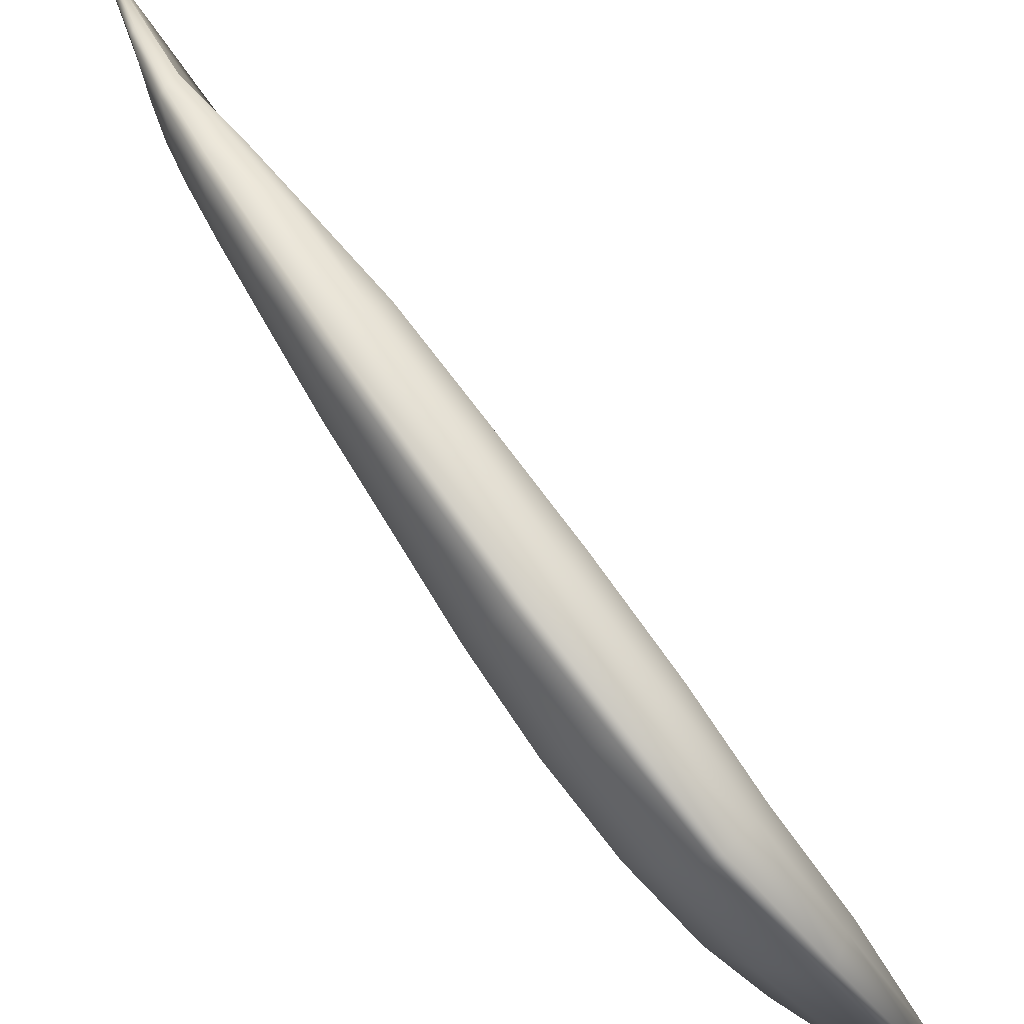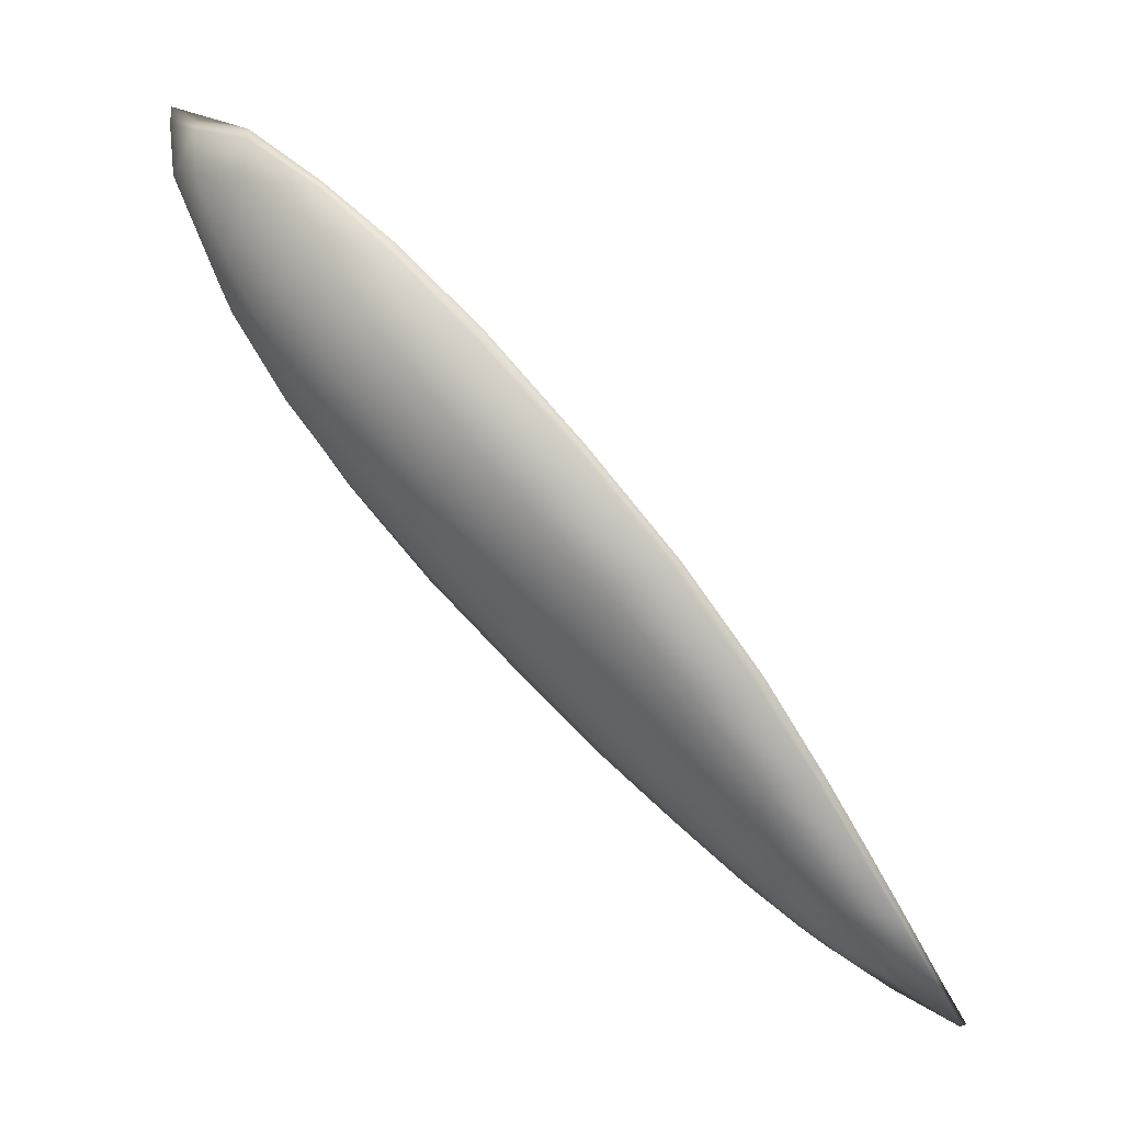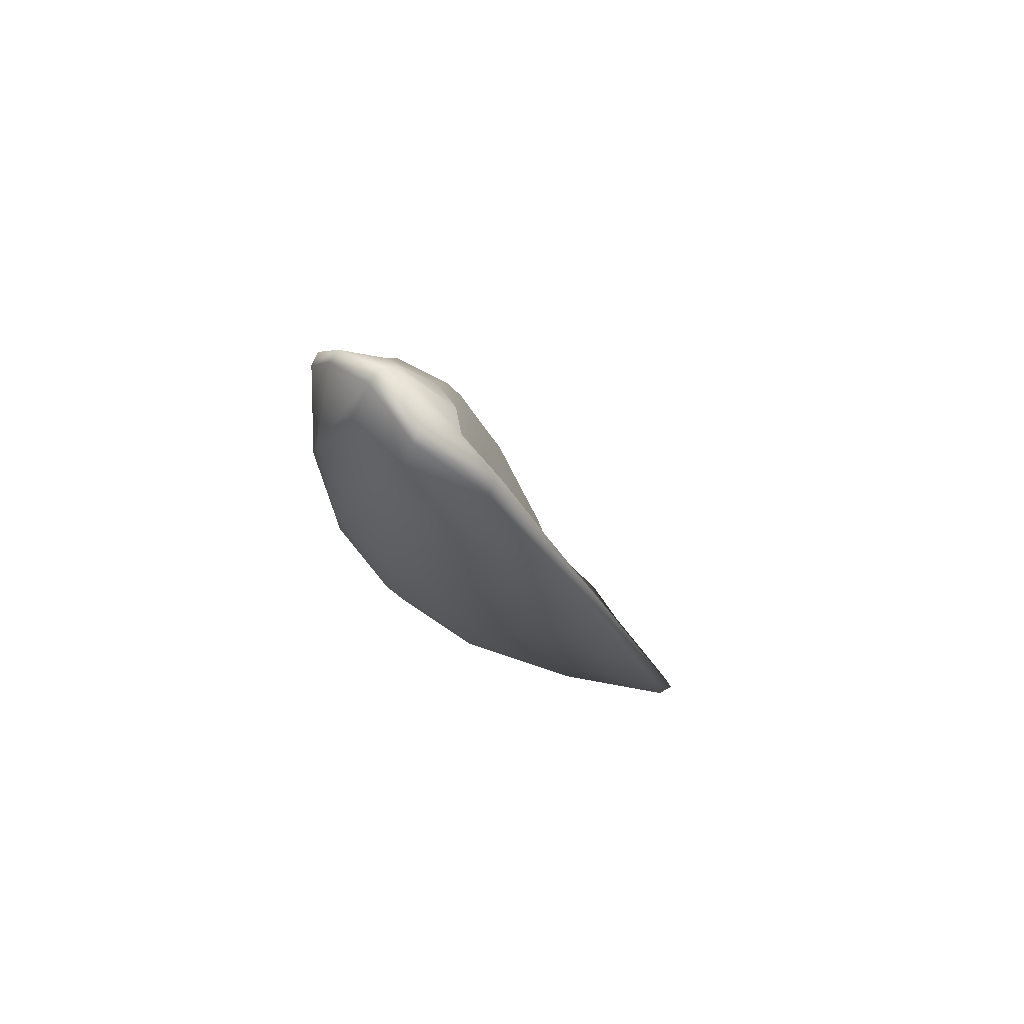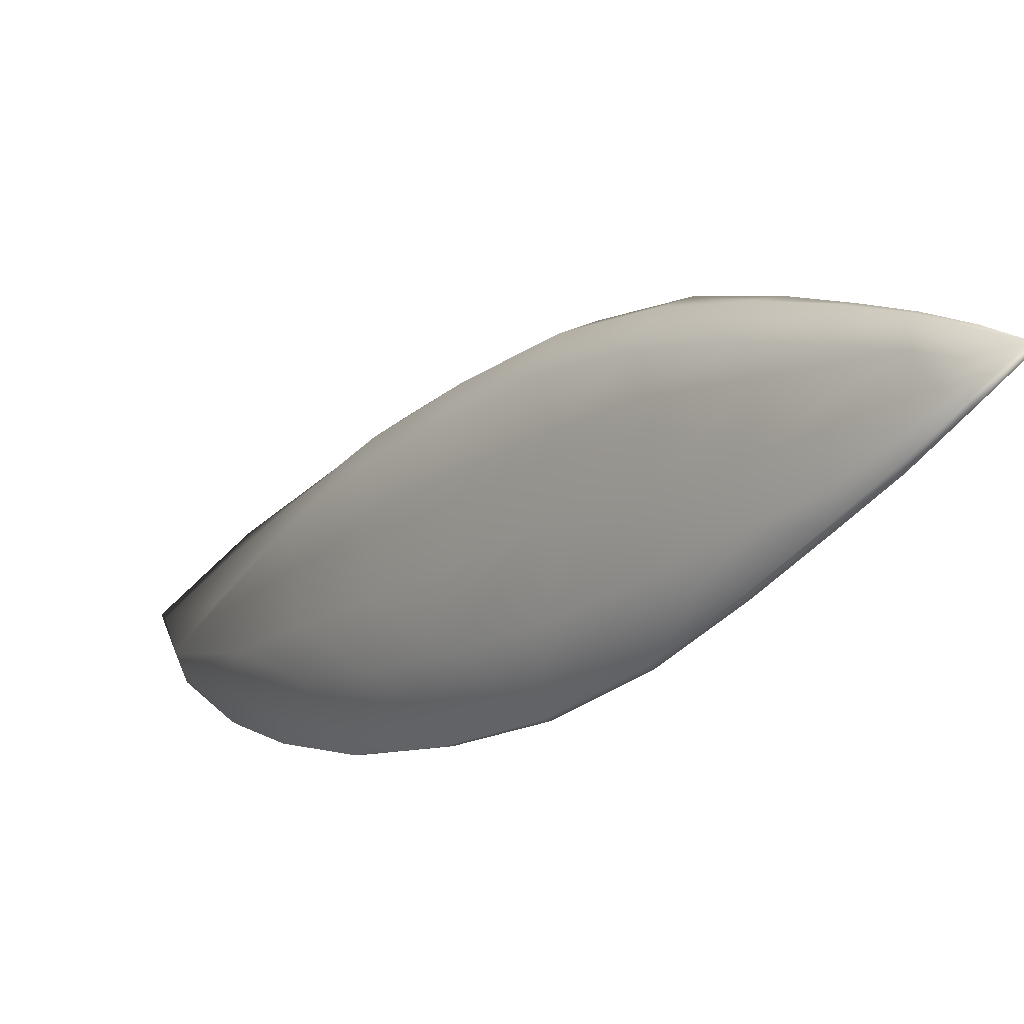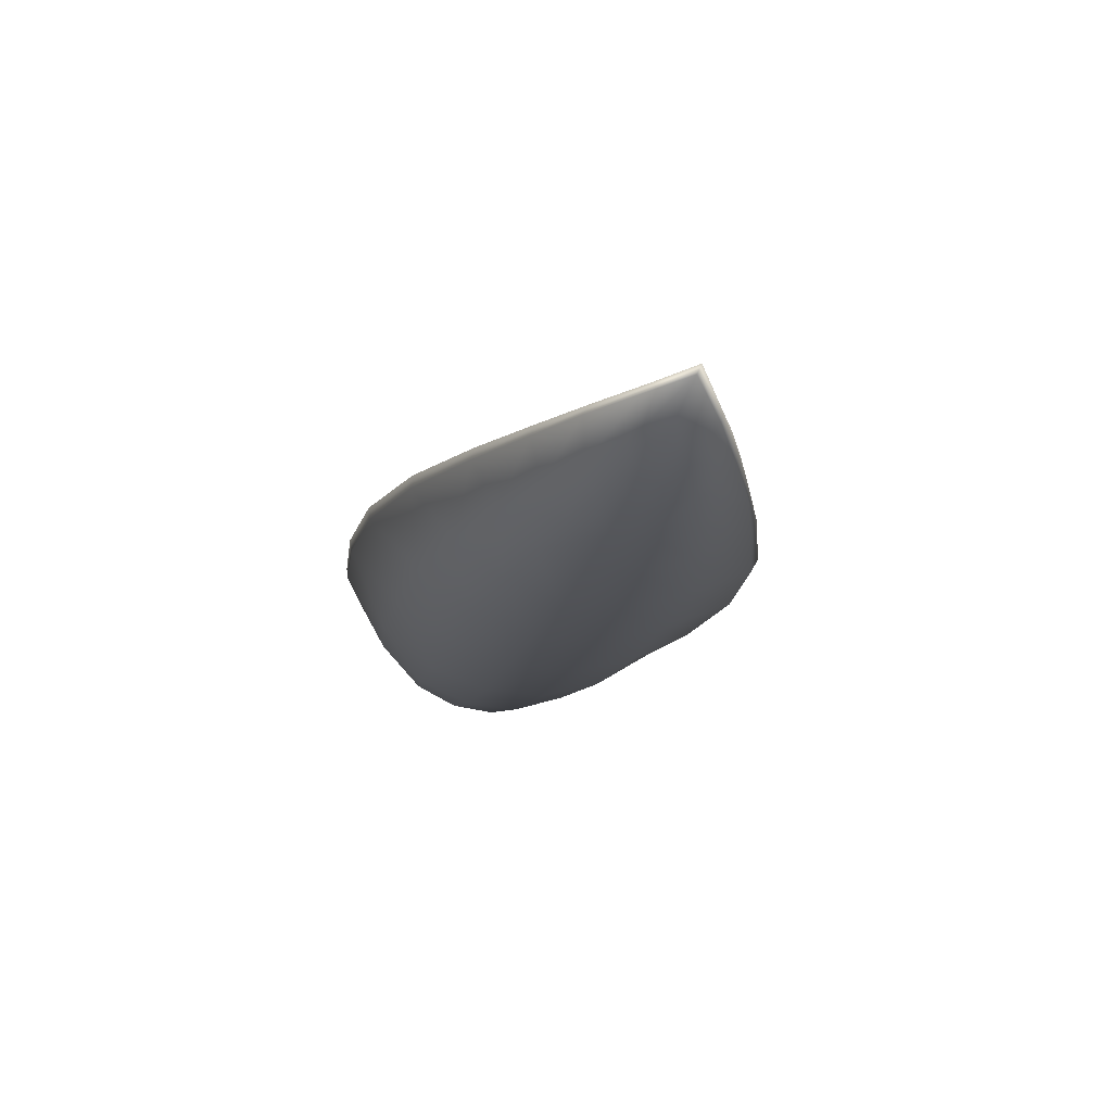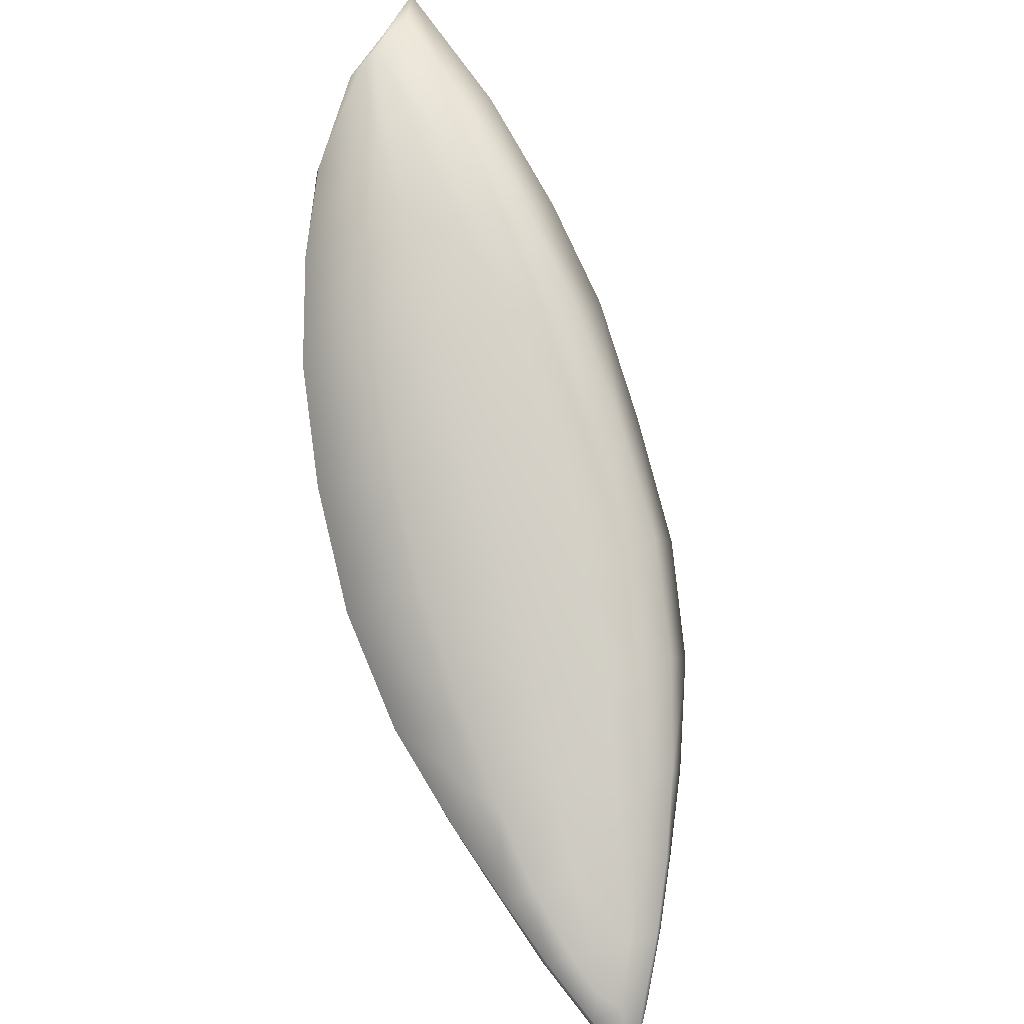
<metadata>
{"format":"obj","ext":"obj","renderer":"f3d","projection":"perspective","resolution":1024,"background":"white","views":[{"elev":38.6,"azim":-77.0,"up":"+Y"},{"elev":-21.2,"azim":29.4,"up":"+Z"},{"elev":-41.2,"azim":-22.3,"up":"+Y"},{"elev":28.6,"azim":102.5,"up":"+Y"},{"elev":-60.2,"azim":125.6,"up":"+Z"},{"elev":34.2,"azim":123.7,"up":"+Z"}]}
</metadata>
<code>
g pm0215_00_LeftEarSkin
v 0.2142 0.8254 -0.1512
v 0.23 0.8318 -0.165
v 0.2321 0.8234 -0.1605
v 0.2303 0.812 -0.1514
v 0.2373 0.8069 -0.1521
v 0.2393 0.8265 -0.1666
v 0.23 0.8318 -0.165
v 0.2415 0.8431 -0.1794
v 0.2257 0.7936 -0.1347
v 0.2343 0.7868 -0.1358
v 0.2207 0.8361 -0.1608
v 0.222 0.8372 -0.1665
v 0.2071 0.8318 -0.1485
v 0.2024 0.8304 -0.1515
v 0.1913 0.8254 -0.13
v 0.184 0.8229 -0.1346
v 0.2137 0.8016 -0.1323
v 0.217 0.7732 -0.1135
v 0.2304 0.7631 -0.1162
v 0.2237 0.7346 -0.0911
v 0.2012 0.7857 -0.1108
v 0.2053 0.7501 -0.08775
v 0.2109 0.706 -0.06108
v 0.1992 0.8201 -0.1294
v 0.1839 0.8097 -0.1066
v 0.1858 0.8006 -0.1105
v 0.1867 0.7661 -0.08492
v 0.1912 0.724 -0.05812
v 0.1663 0.7832 -0.08115
v 0.1728 0.6996 -0.02599
v 0.1922 0.6808 -0.02863
v 0.1704 0.7427 -0.05468
v 0.1737 0.8164 -0.1076
v 0.1635 0.814 -0.1142
v 0.1387 0.8004 -0.08711
v 0.1511 0.8014 -0.0787
v 0.1166 0.7805 -0.05741
v 0.164 0.7948 -0.076
v 0.1301 0.7812 -0.04789
v 0.09717 0.7532 -0.02427
v 0.1492 0.7618 -0.05111
v 0.1129 0.7547 -0.01615
v 0.08138 0.7268 0.007571
v 0.1435 0.7748 -0.04512
v 0.1275 0.7479 -0.01341
v 0.1538 0.717 -0.02276
v 0.09847 0.7263 0.01486
v 0.1333 0.7353 -0.01863
v 0.112 0.72 0.01704
v 0.08725 0.6973 0.04182
v 0.07124 0.6994 0.03548
v 0.06641 0.6689 0.06768
v 0.1187 0.7097 0.01123
v 0.1381 0.693 0.006771
v 0.09953 0.6916 0.04362
v 0.0804 0.6677 0.06926
v 0.066 0.6338 0.09985
v 0.1059 0.6815 0.03993
v 0.08945 0.6342 0.08683
v 0.07915 0.6308 0.08888
v 0.1003 0.6309 0.07956
v 0.1541 0.6784 0.004047
v 0.1711 0.6597 0.003381
v 0.123 0.6707 0.03427
v 0.1347 0.6607 0.03199
v 0.1486 0.6451 0.03186
v 0.1103 0.6502 0.05965
v 0.1155 0.6456 0.0577
v 0.1261 0.6353 0.05571
v 0.09506 0.6325 0.08306
v 0.09448 0.6592 0.06968
v 0.07518 0.6383 0.09506
v 0.222 0.8372 -0.1665
v 0.2195 0.8351 -0.1671
v 0.2402 0.8407 -0.1804
v 0.2415 0.8431 -0.1794
v 0.2024 0.8304 -0.1515
v 0.2384 0.8234 -0.1676
v 0.2393 0.8265 -0.1666
v 0.2001 0.8283 -0.1522
v 0.184 0.8229 -0.1346
v 0.2363 0.8041 -0.1533
v 0.2373 0.8069 -0.1521
v 0.1816 0.8211 -0.1357
v 0.1635 0.814 -0.1142
v 0.2329 0.7845 -0.1372
v 0.2343 0.7868 -0.1358
v 0.1618 0.811 -0.1154
v 0.1387 0.8004 -0.08711
v 0.2284 0.7607 -0.1175
v 0.2304 0.7631 -0.1162
v 0.1373 0.797 -0.08866
v 0.1166 0.7805 -0.05741
v 0.2213 0.7326 -0.09274
v 0.2237 0.7346 -0.0911
v 0.1159 0.7771 -0.05964
v 0.09717 0.7532 -0.02427
v 0.2083 0.7045 -0.06322
v 0.2109 0.706 -0.06108
v 0.09688 0.7503 -0.02749
v 0.08138 0.7268 0.007571
v 0.1899 0.6799 -0.03134
v 0.1922 0.6808 -0.02863
v 0.08099 0.724 0.00426
v 0.07124 0.6994 0.03548
v 0.1691 0.6588 0.0005414
v 0.1711 0.6597 0.003381
v 0.07062 0.6971 0.0326
v 0.06641 0.6689 0.06768
v 0.1473 0.6441 0.02897
v 0.1486 0.6451 0.03186
v 0.06531 0.6675 0.06441
v 0.066 0.6338 0.09985
v 0.126 0.6341 0.05292
v 0.1261 0.6353 0.05571
v 0.06542 0.6343 0.09401
v 0.07915 0.6308 0.08888
v 0.1005 0.6296 0.07547
v 0.1003 0.6309 0.07956
v 0.079 0.6295 0.08509
v 0.134 0.6463 0.01332
v 0.1171 0.6353 0.03897
v 0.09985 0.6292 0.06025
v 0.08098 0.6303 0.06777
v 0.06656 0.6363 0.0755
v 0.06933 0.6597 0.04596
v 0.07723 0.6836 0.01707
v 0.07979 0.6538 0.03046
v 0.07633 0.6417 0.04994
v 0.08627 0.6367 0.04675
v 0.09747 0.6339 0.04489
v 0.09277 0.6465 0.02552
v 0.1063 0.6401 0.02759
v 0.1031 0.6613 0.001137
v 0.1191 0.6523 0.003649
v 0.1519 0.6627 -0.01384
v 0.1341 0.67 -0.02221
v 0.17 0.6839 -0.04177
v 0.08873 0.672 0.005548
v 0.1877 0.7081 -0.06882
v 0.1168 0.6806 -0.02434
v 0.1017 0.6934 -0.02049
v 0.1507 0.6913 -0.04789
v 0.2014 0.7332 -0.09521
v 0.08944 0.7079 -0.01086
v 0.1178 0.7161 -0.04622
v 0.133 0.7023 -0.04936
v 0.1671 0.7143 -0.07304
v 0.1056 0.7324 -0.03886
v 0.1496 0.7247 -0.07365
v 0.1817 0.7373 -0.0963
v 0.1355 0.7388 -0.07093
v 0.1245 0.7562 -0.0659
v 0.1657 0.7461 -0.09613
v 0.2113 0.7571 -0.1173
v 0.1531 0.7593 -0.09449
v 0.1439 0.7766 -0.09161
v 0.1941 0.7586 -0.1166
v 0.2185 0.778 -0.1355
v 0.1803 0.7655 -0.1159
v 0.1702 0.7769 -0.115
v 0.164 0.7927 -0.1145
v 0.2042 0.7773 -0.1336
v 0.2236 0.7958 -0.15
v 0.193 0.7821 -0.1326
v 0.1852 0.7913 -0.1323
v 0.1816 0.8048 -0.1333
v 0.1973 0.8138 -0.1484
v 0.2119 0.7925 -0.1468
v 0.2258 0.8103 -0.1605
v 0.2035 0.7957 -0.1459
v 0.2166 0.8029 -0.155
v 0.1978 0.8025 -0.1458
v 0.2114 0.8199 -0.1595
v 0.2232 0.8206 -0.1657
v 0.2123 0.8069 -0.1558
v 0.2069 0.8096 -0.1543
g pm0215_00_LeftEarSkin_0
f 3 2 1
f 4 3 1
f 4 5 3
f 5 6 3
f 3 6 7
f 6 8 7
f 5 4 9
f 10 5 9
f 7 8 11
f 8 12 11
f 7 11 13
f 11 12 13
f 1 7 13
f 12 14 13
f 13 14 15
f 14 16 15
f 4 1 17
f 9 4 17
f 10 9 18
f 19 10 18
f 20 19 18
f 9 17 21
f 18 9 21
f 17 1 21
f 22 20 18
f 22 18 21
f 23 20 22
f 13 15 24
f 1 13 24
f 24 15 25
f 24 25 1
f 1 26 21
f 25 26 1
f 27 22 21
f 27 21 26
f 28 23 22
f 28 22 27
f 29 27 26
f 29 26 25
f 28 30 23
f 30 31 23
f 32 28 27
f 32 27 29
f 28 32 30
f 15 33 25
f 15 16 33
f 16 34 33
f 33 34 35
f 36 33 35
f 25 33 36
f 36 35 37
f 38 29 25
f 38 25 36
f 39 36 37
f 38 36 39
f 39 37 40
f 41 32 29
f 41 29 38
f 42 39 40
f 42 40 43
f 44 38 39
f 44 41 38
f 44 39 42
f 45 44 42
f 44 45 41
f 32 41 46
f 32 46 30
f 47 42 43
f 45 42 47
f 45 48 41
f 41 48 46
f 48 45 49
f 49 45 47
f 47 43 50
f 43 51 50
f 50 51 52
f 46 48 53
f 53 48 49
f 30 46 54
f 54 46 53
f 47 50 55
f 49 47 55
f 56 50 52
f 55 50 56
f 56 52 57
f 53 49 58
f 54 53 58
f 49 55 58
f 58 55 59
f 57 60 59
f 60 61 59
f 62 30 54
f 31 30 62
f 63 31 62
f 64 54 58
f 62 54 64
f 64 58 59
f 63 62 65
f 65 62 64
f 66 63 65
f 65 64 67
f 67 64 59
f 66 65 68
f 68 65 67
f 69 66 68
f 61 69 70
f 69 68 70
f 68 67 70
f 61 70 59
f 67 59 70
f 55 71 59
f 71 55 56
f 59 71 72
f 71 56 72
f 72 57 59
f 72 56 57
f 75 74 73
f 76 75 73
f 73 74 77
f 78 75 76
f 79 78 76
f 74 80 77
f 77 80 81
f 82 78 79
f 83 82 79
f 80 84 81
f 81 84 85
f 86 82 83
f 87 86 83
f 84 88 85
f 85 88 89
f 90 86 87
f 91 90 87
f 88 92 89
f 89 92 93
f 94 90 91
f 95 94 91
f 92 96 93
f 93 96 97
f 98 94 95
f 99 98 95
f 96 100 97
f 97 100 101
f 102 98 99
f 103 102 99
f 100 104 101
f 101 104 105
f 106 102 103
f 107 106 103
f 104 108 105
f 105 108 109
f 110 106 107
f 111 110 107
f 108 112 109
f 109 112 113
f 114 110 111
f 115 114 111
f 112 116 113
f 113 116 117
f 118 114 115
f 119 118 115
f 117 120 119
f 116 120 117
f 120 118 119
f 110 121 106
f 114 122 110
f 122 121 110
f 118 123 114
f 123 122 114
f 120 124 118
f 124 123 118
f 116 125 120
f 125 124 120
f 112 126 116
f 126 125 116
f 127 126 112
f 108 127 112
f 126 128 125
f 126 127 128
f 125 129 124
f 128 129 125
f 124 130 123
f 129 130 124
f 123 131 122
f 130 131 123
f 130 129 132
f 130 132 131
f 129 128 132
f 131 133 122
f 132 133 131
f 122 133 121
f 132 128 134
f 132 134 133
f 133 135 121
f 134 135 133
f 121 135 136
f 121 136 106
f 106 136 102
f 135 137 136
f 137 135 134
f 136 138 102
f 136 137 138
f 102 138 98
f 128 139 134
f 127 139 128
f 138 140 98
f 98 140 94
f 141 134 139
f 141 137 134
f 142 139 127
f 142 141 139
f 137 143 138
f 138 143 140
f 140 144 94
f 94 144 90
f 145 142 127
f 145 127 108
f 104 145 108
f 142 146 141
f 146 142 145
f 141 147 137
f 147 143 137
f 146 147 141
f 143 148 140
f 148 143 147
f 140 148 144
f 149 145 104
f 149 146 145
f 100 149 104
f 150 147 146
f 150 148 147
f 148 151 144
f 151 148 150
f 152 146 149
f 152 150 146
f 153 149 100
f 153 152 149
f 96 153 100
f 154 150 152
f 154 151 150
f 144 151 155
f 144 155 90
f 90 155 86
f 156 152 153
f 156 154 152
f 157 153 96
f 157 156 153
f 92 157 96
f 158 151 154
f 151 158 155
f 155 159 86
f 86 159 82
f 160 154 156
f 160 158 154
f 161 156 157
f 161 160 156
f 162 157 92
f 162 161 157
f 88 162 92
f 155 158 163
f 159 155 163
f 159 164 82
f 164 159 163
f 82 164 78
f 160 165 158
f 160 161 165
f 165 163 158
f 161 162 166
f 161 166 165
f 167 162 88
f 162 167 166
f 84 167 88
f 168 167 84
f 167 168 166
f 80 168 84
f 169 163 165
f 169 164 163
f 164 170 78
f 78 170 75
f 171 165 166
f 171 169 165
f 169 172 164
f 172 170 164
f 169 171 172
f 168 173 166
f 173 171 166
f 174 168 80
f 168 174 173
f 74 174 80
f 75 175 74
f 170 175 75
f 175 174 74
f 172 176 170
f 171 176 172
f 176 171 173
f 176 175 170
f 174 175 177
f 174 177 173
f 175 176 177
f 177 176 173

</code>
